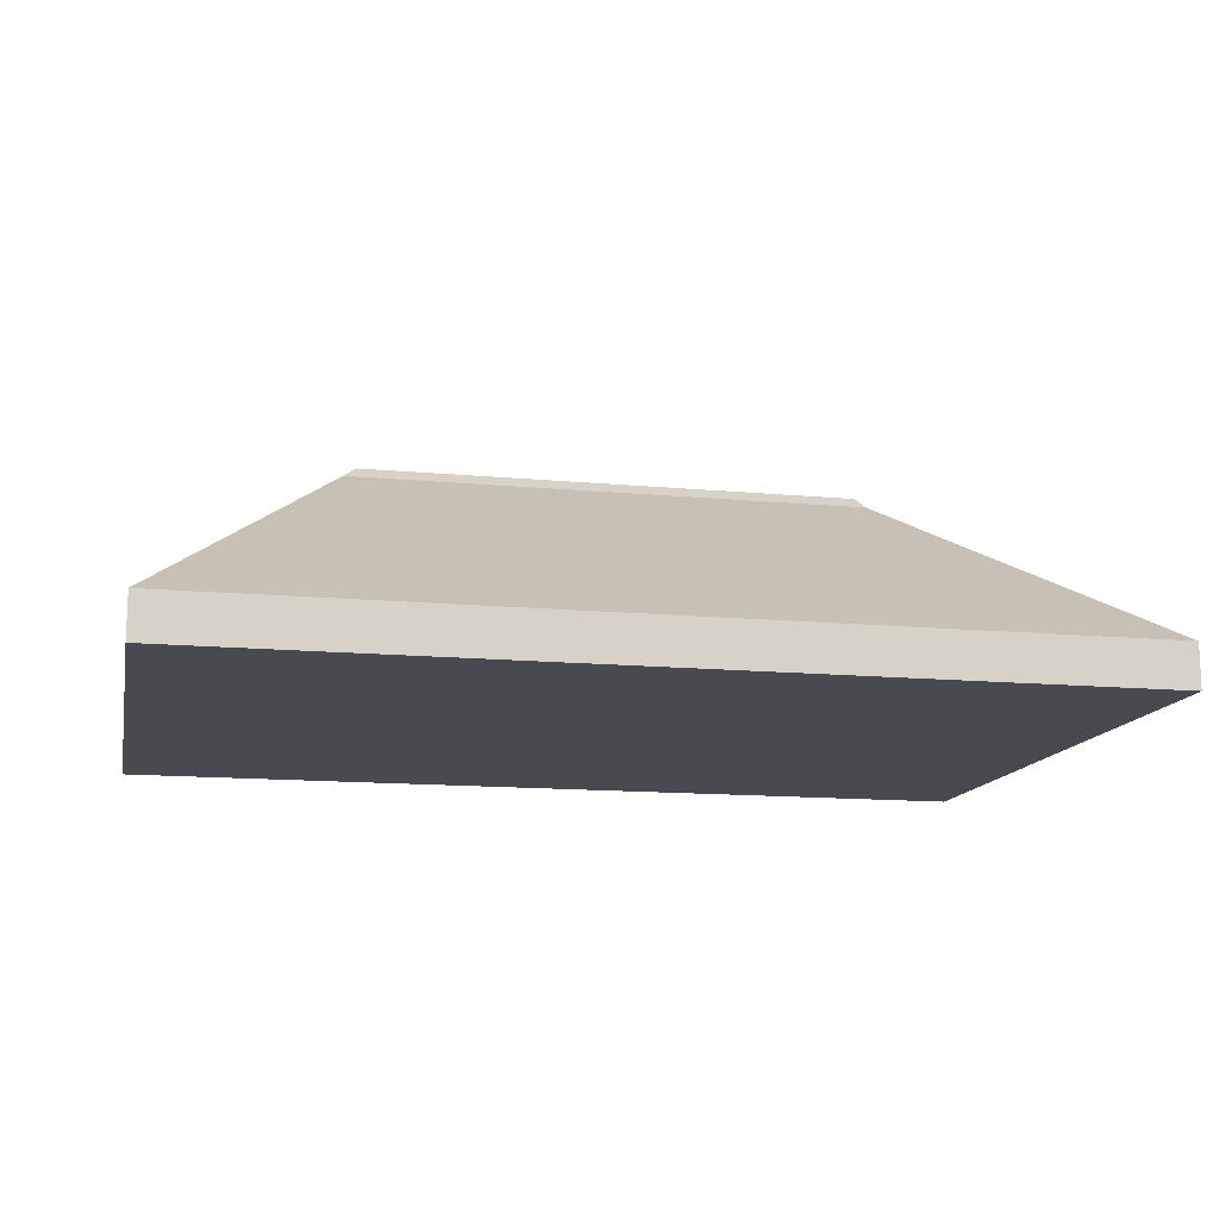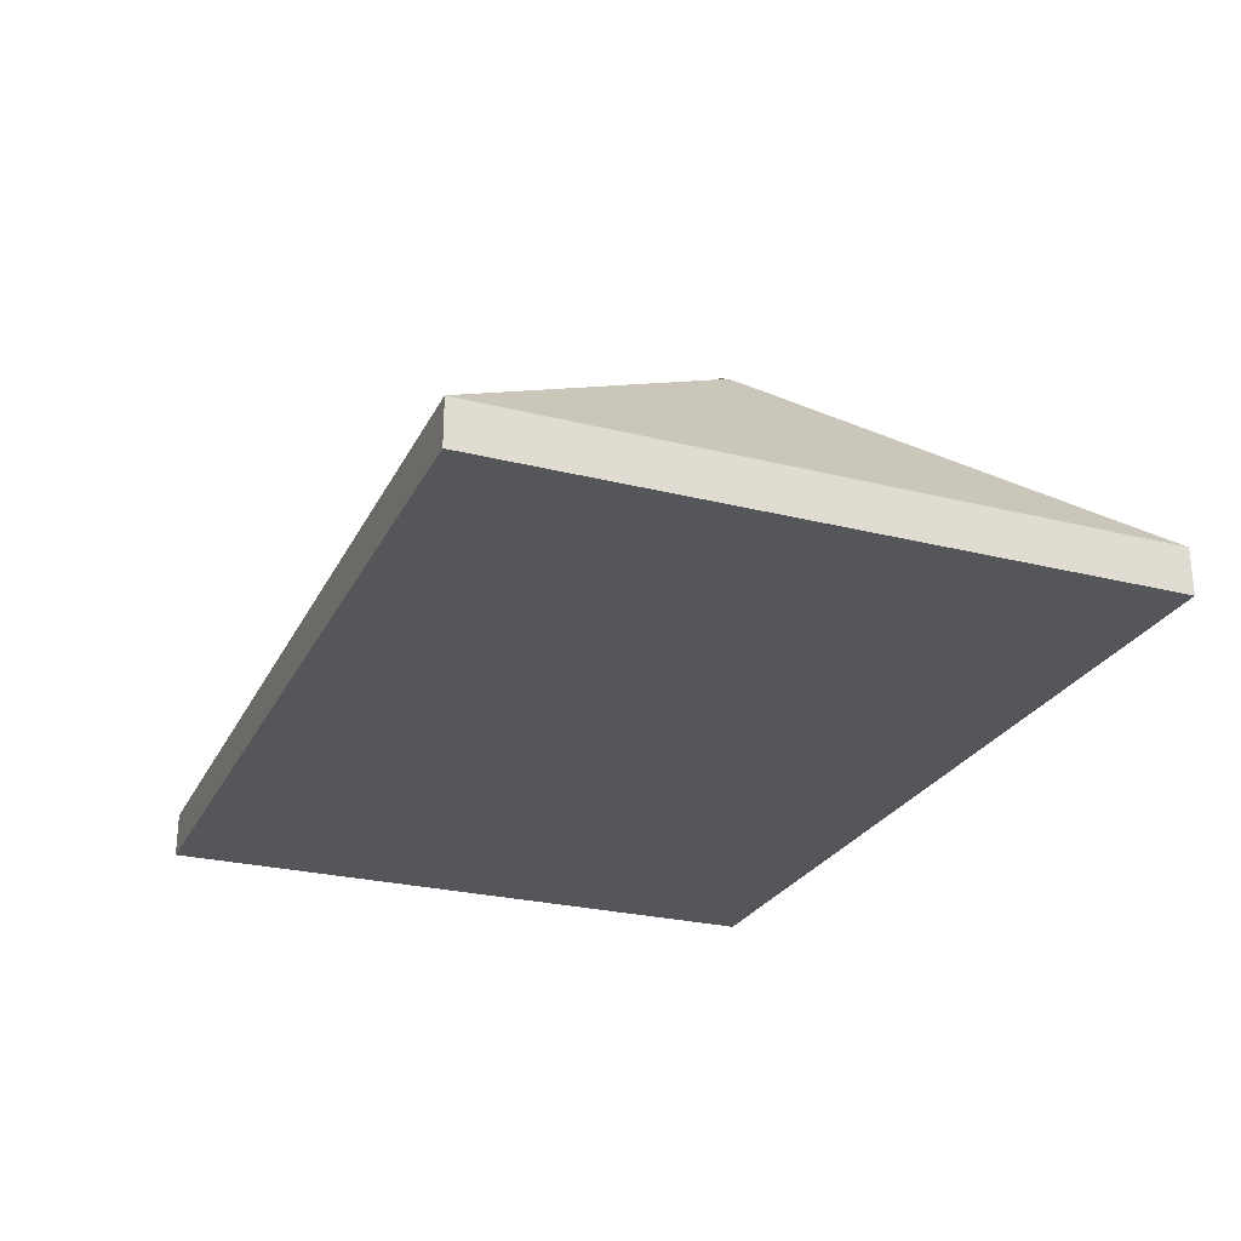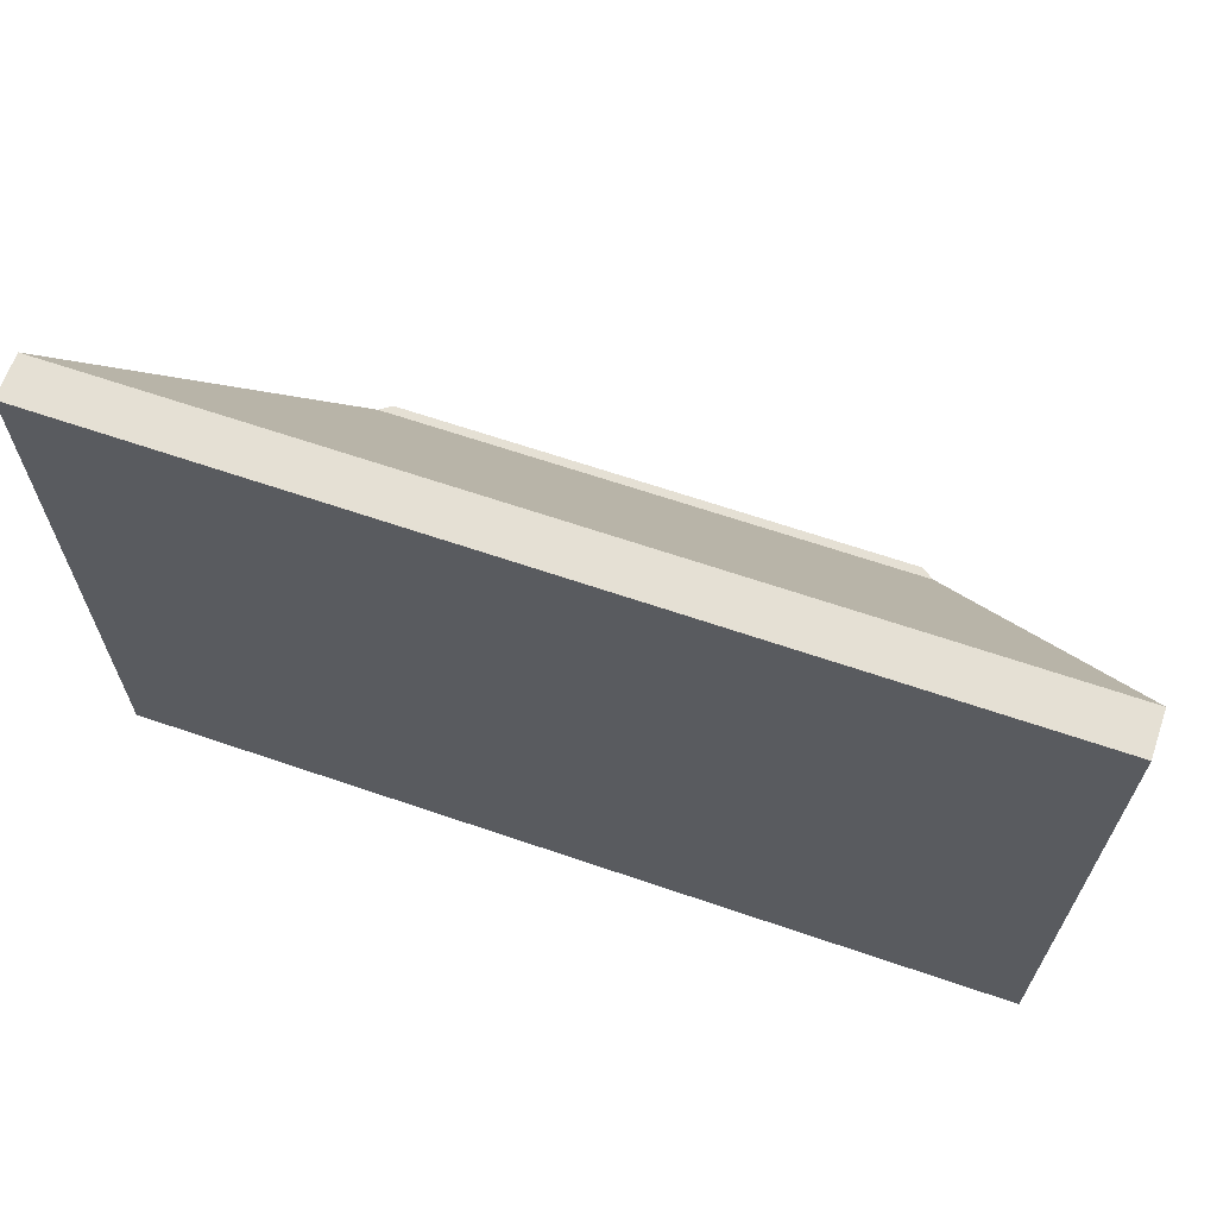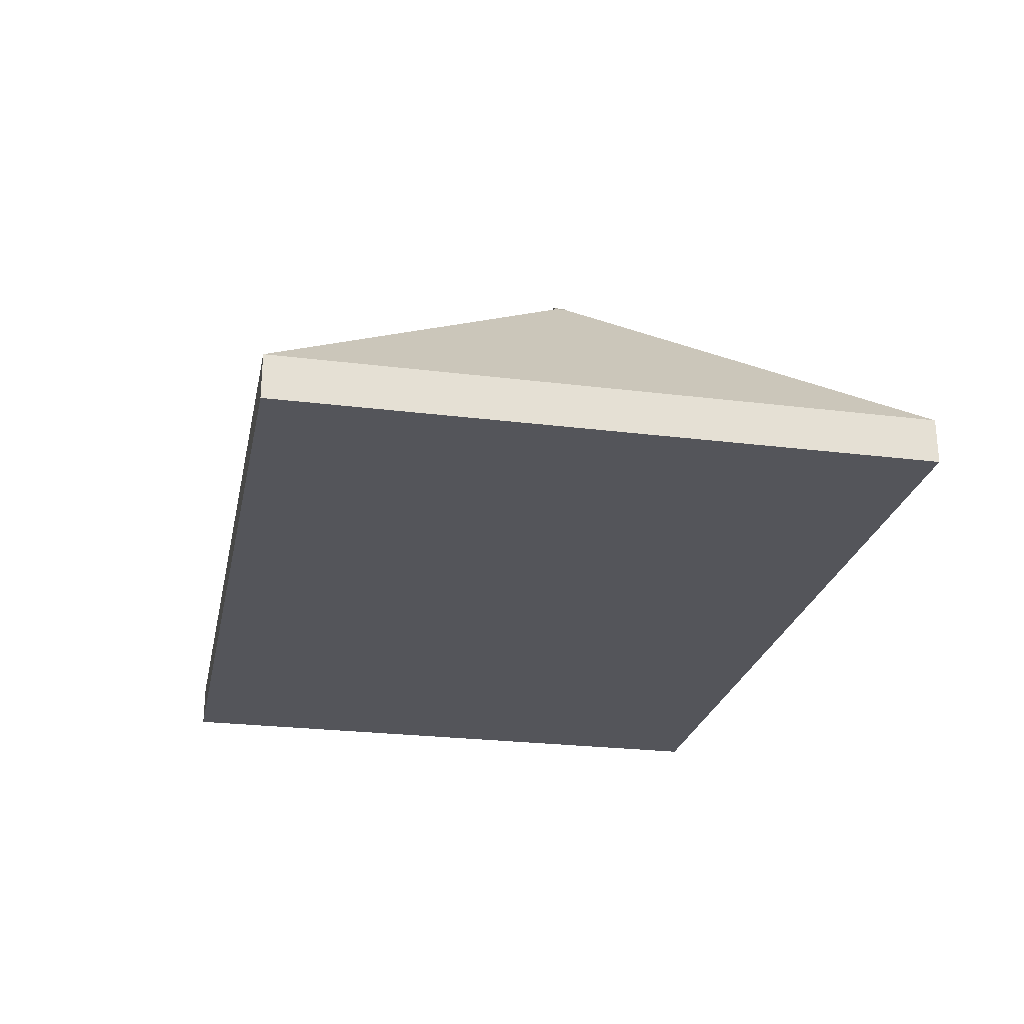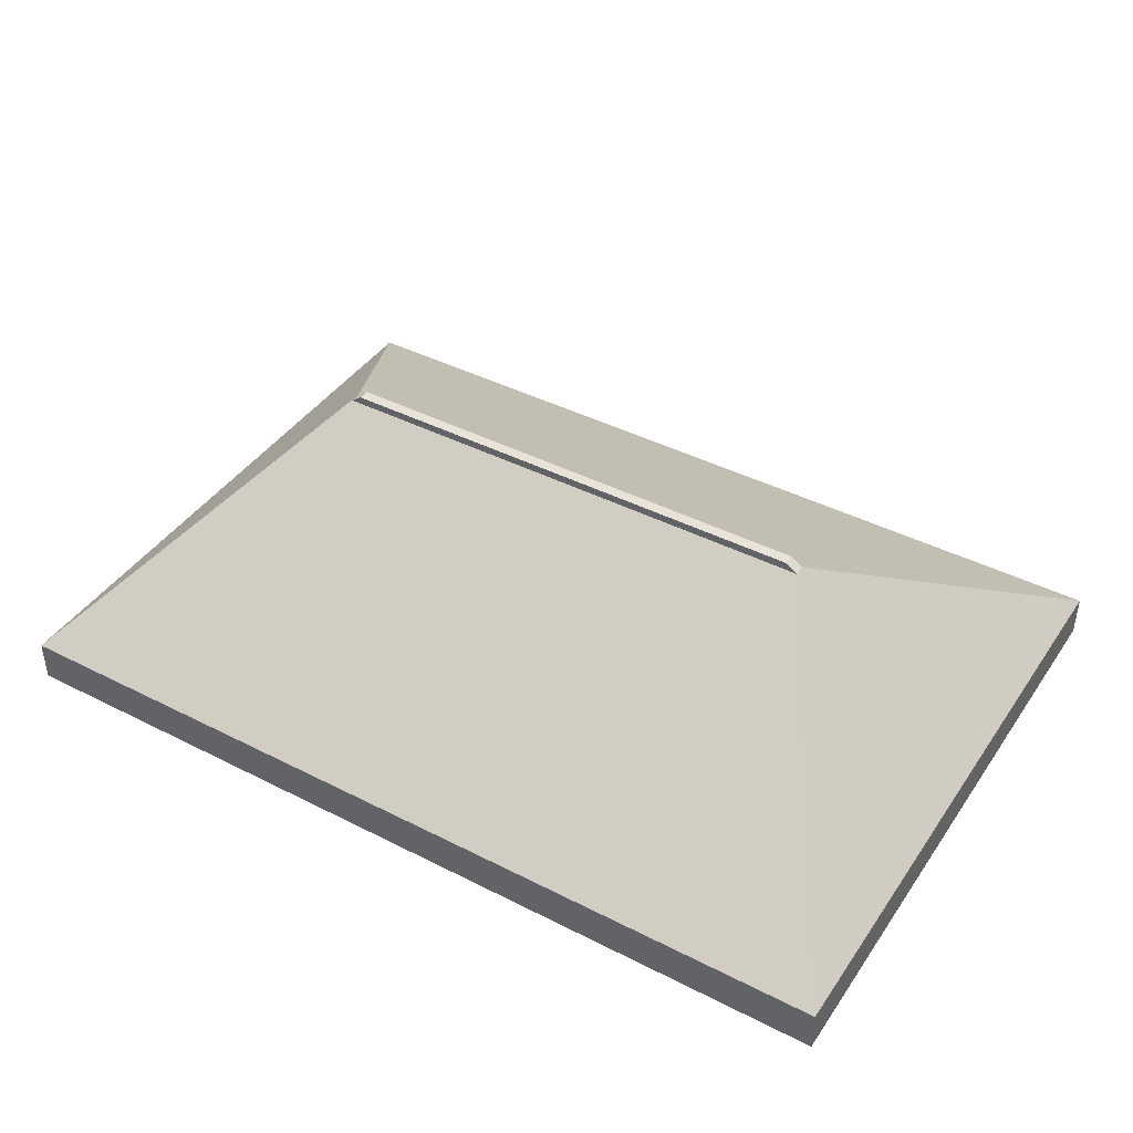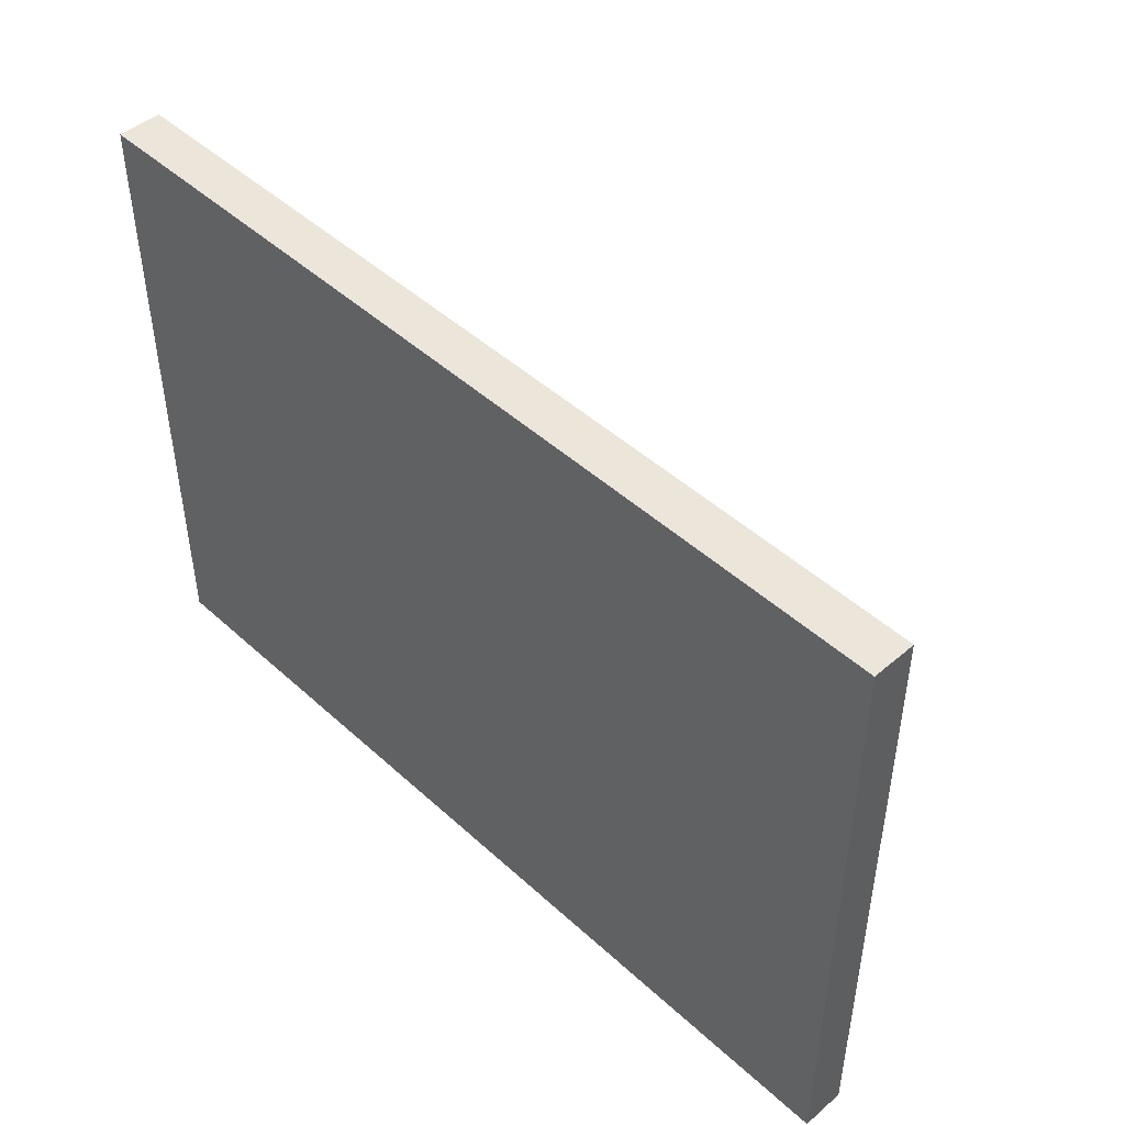
<metadata>
{"format":"obj","ext":"obj","renderer":"f3d","projection":"perspective","resolution":1024,"background":"white","views":[{"elev":-13.6,"azim":-12.0,"up":"+Y"},{"elev":-25.9,"azim":-111.8,"up":"+Y"},{"elev":65.4,"azim":19.0,"up":"+Z"},{"elev":-24.9,"azim":78.5,"up":"+Y"},{"elev":41.8,"azim":31.5,"up":"+Y"},{"elev":46.8,"azim":45.9,"up":"+Z"}]}
</metadata>
<code>
o Cube
v 10.11 1 -7.099
v 10.11 0.01599 -7.099
v 10.11 1 7.099
v 10.11 0.01599 7.099
v -10.11 1 -7.099
v -10.11 0.01599 -7.099
v -10.11 1 7.099
v -10.11 0.01599 7.099
v 5.811 5.396 0.1244
v -5.811 5.396 0.1244
v 5.811 5.396 -0.1244
v -5.811 5.396 -0.1244
v 5.552 5.581 0.1244
v -5.552 5.581 0.1244
v 5.552 5.581 -0.1244
v -5.552 5.581 -0.1244
f 5 7 10 12
f 4 3 7 8
f 8 7 5 6
f 6 2 4 8
f 2 1 3 4
f 6 5 1 2
f 11 12 16 15
f 3 1 11 9
f 1 5 12 11
f 7 3 9 10
f 15 16 14 13
f 9 11 15 13
f 12 10 14 16
f 10 9 13 14

</code>
